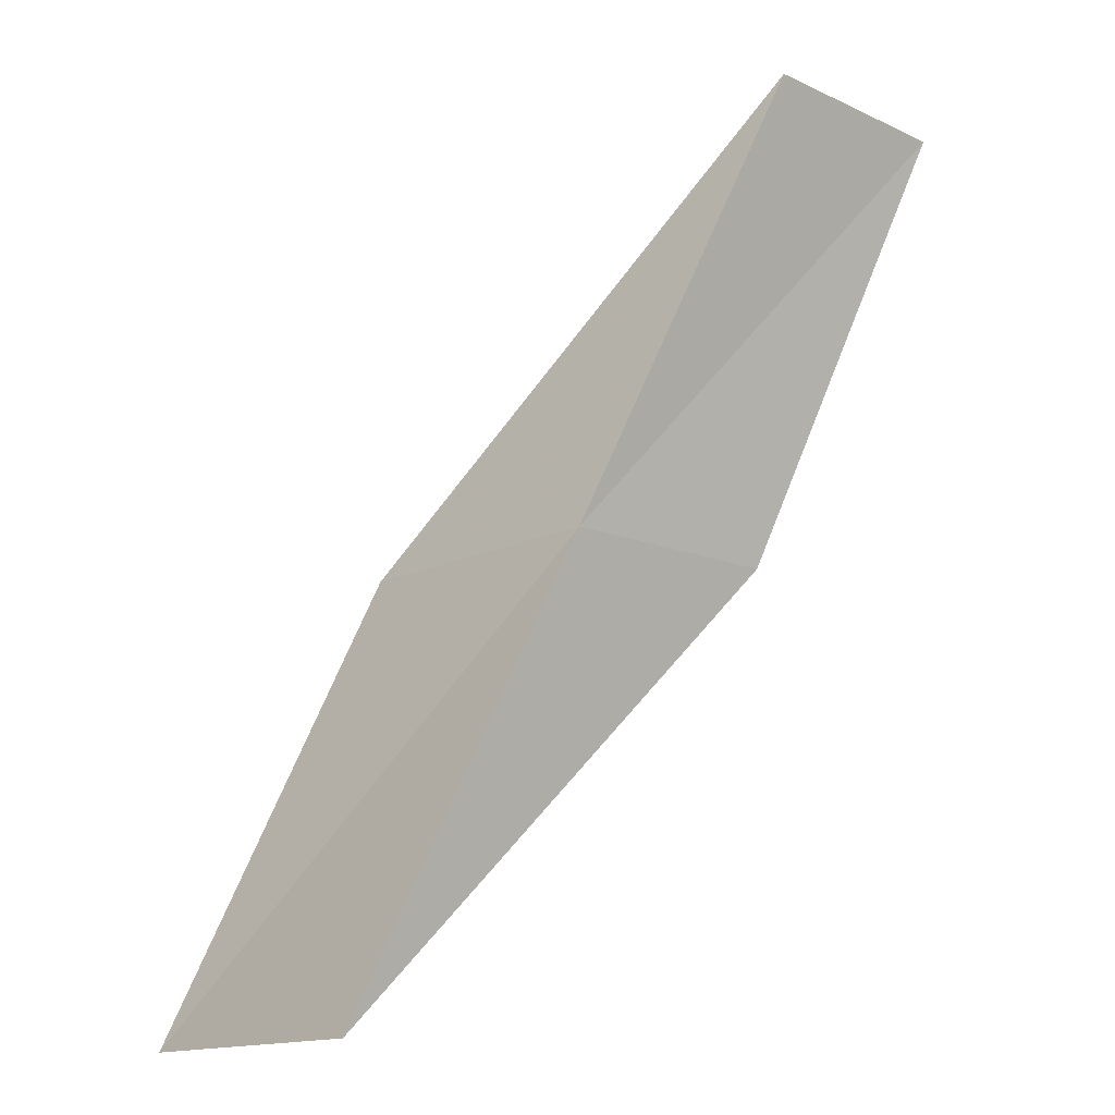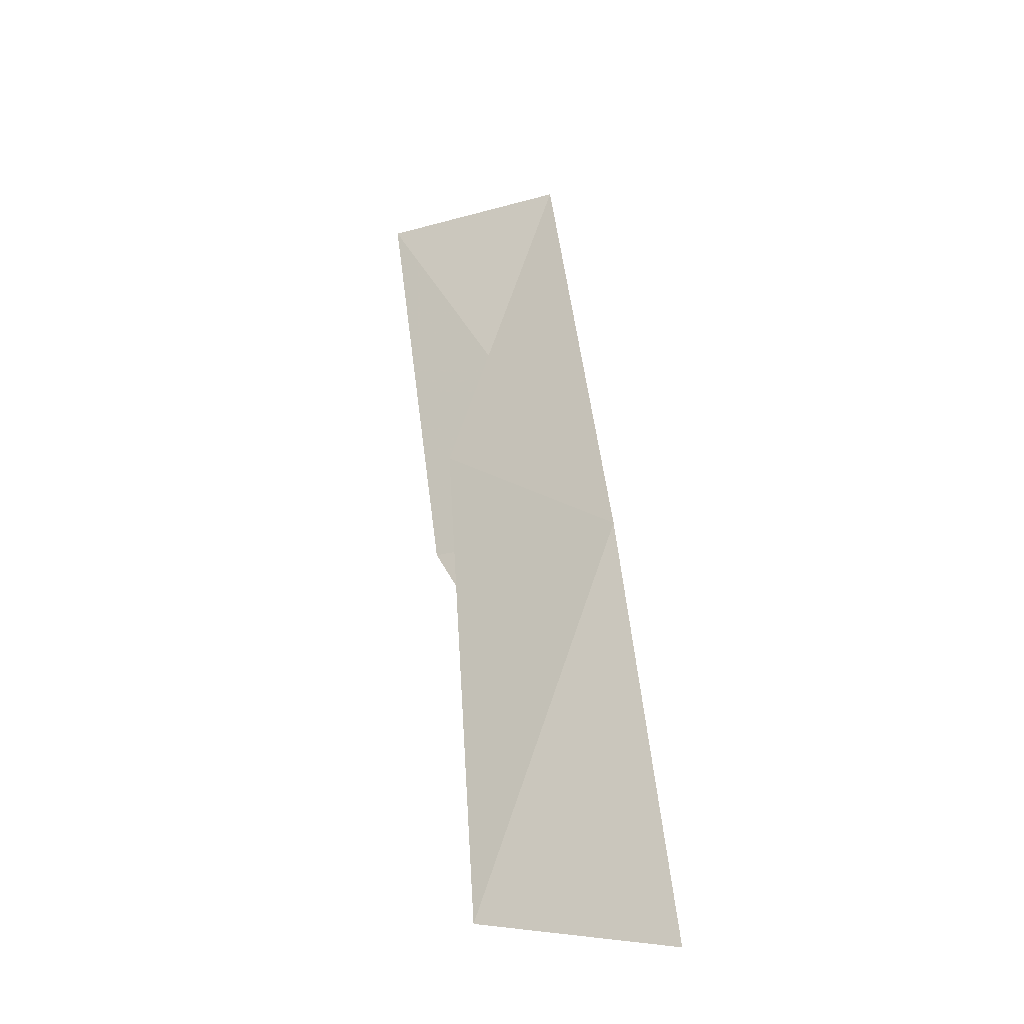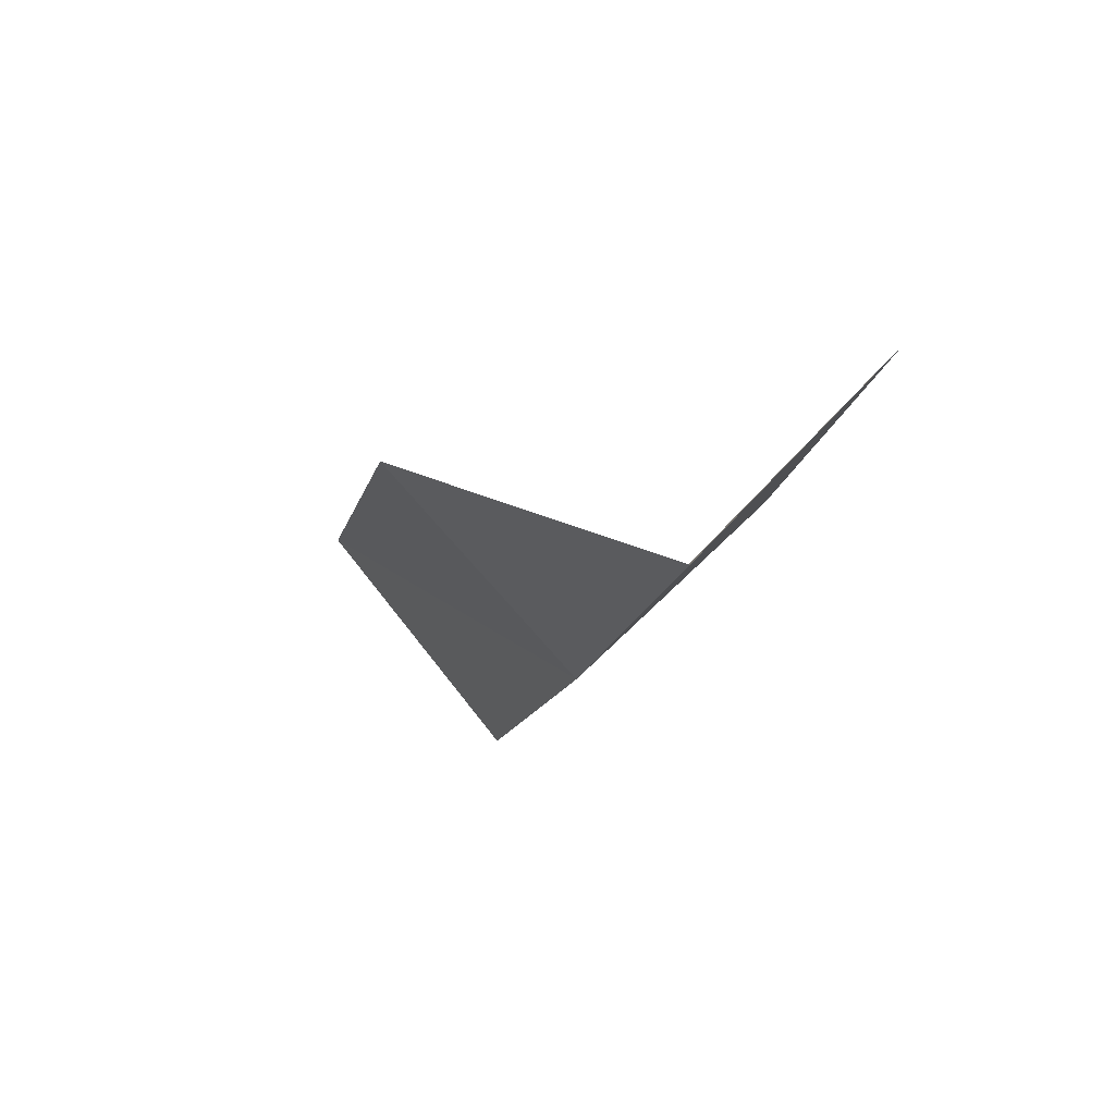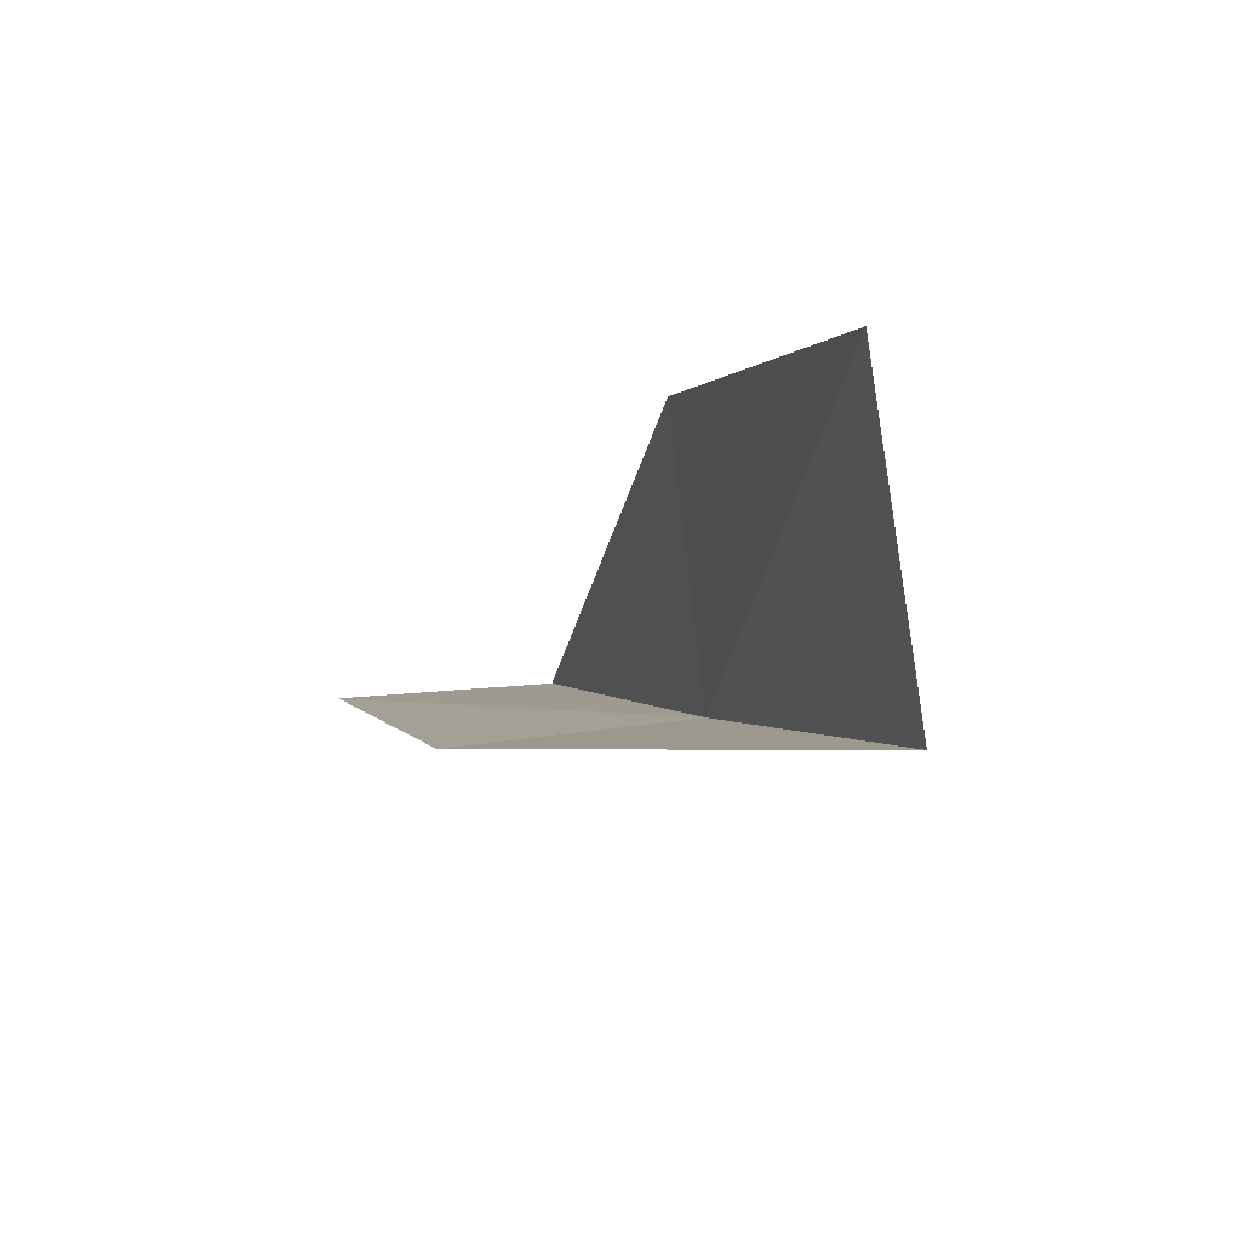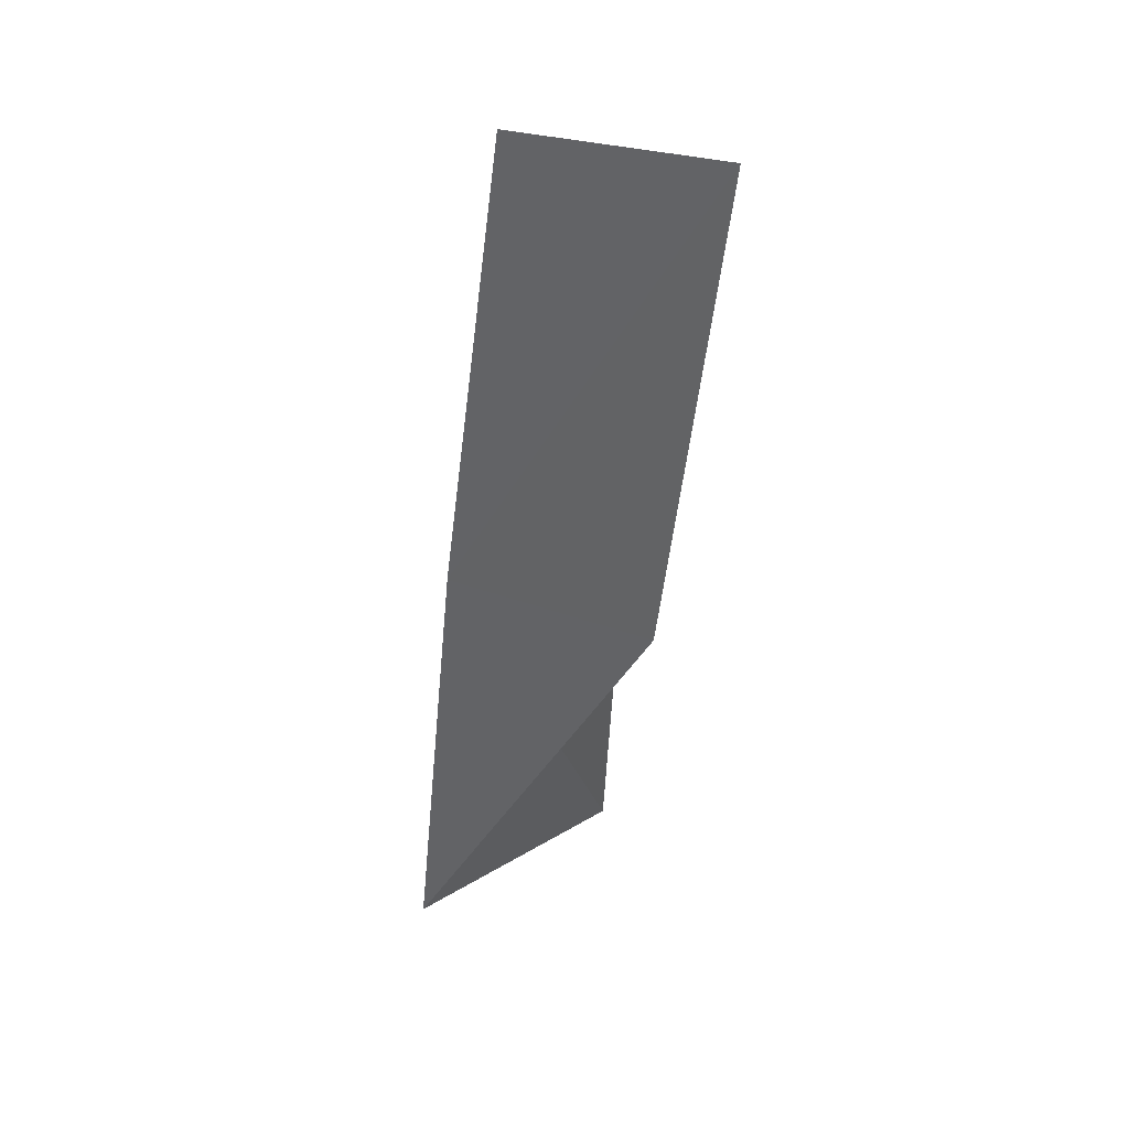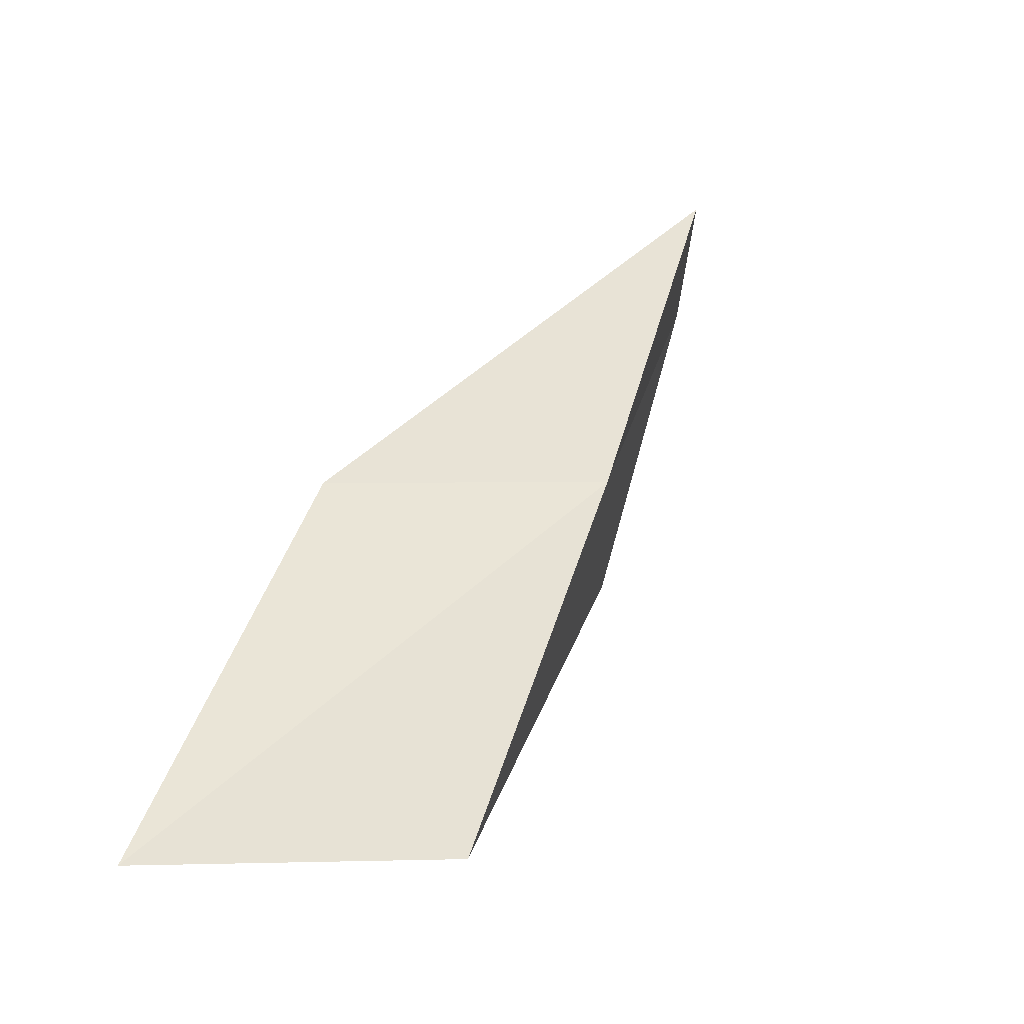
<metadata>
{"format":"obj","ext":"obj","renderer":"f3d","projection":"perspective","resolution":1024,"background":"white","views":[{"elev":-14.4,"azim":-1.0,"up":"+Z"},{"elev":-15.5,"azim":-102.8,"up":"+Z"},{"elev":-10.3,"azim":14.4,"up":"+Y"},{"elev":-71.1,"azim":-131.4,"up":"+Z"},{"elev":21.2,"azim":79.1,"up":"+Z"},{"elev":-28.7,"azim":-47.9,"up":"+Z"}]}
</metadata>
<code>
v -19.09 -20.63 83.55
v -20.98 -18.52 83.55
v -17.13 -20.45 88.06
v -15.56 -18.92 88.06
v -17.35 -19.1 83.55
v -22.98 -18.35 79.05
v -21.1 -20.67 79.05
f 1 3 2
f 1 5 4
f 1 4 3
f 1 6 7
f 1 2 6
f 1 7 5

</code>
